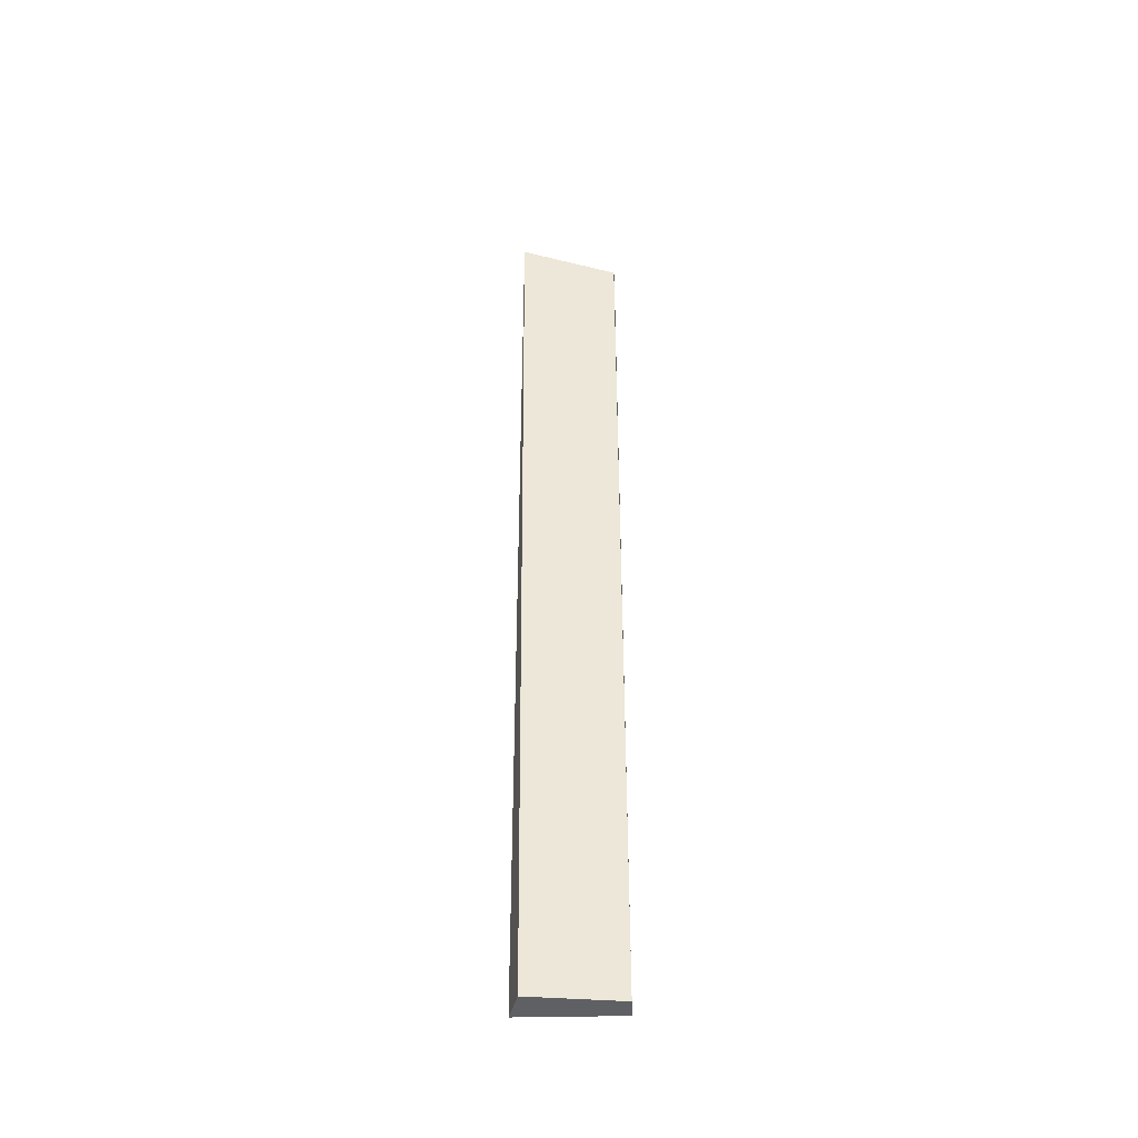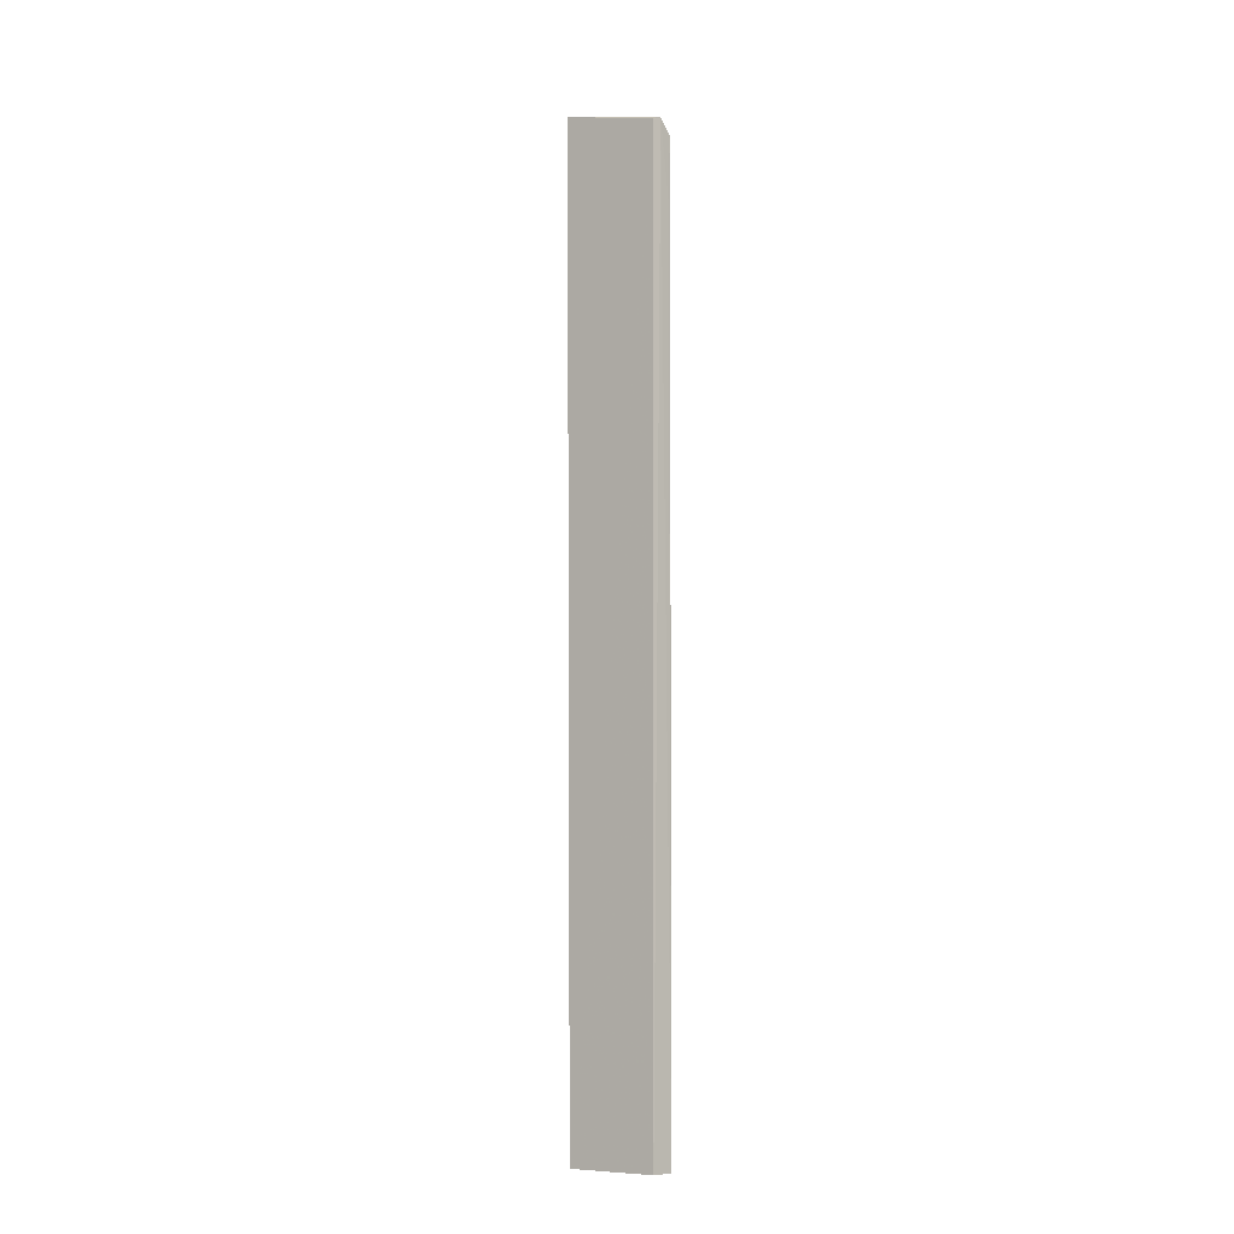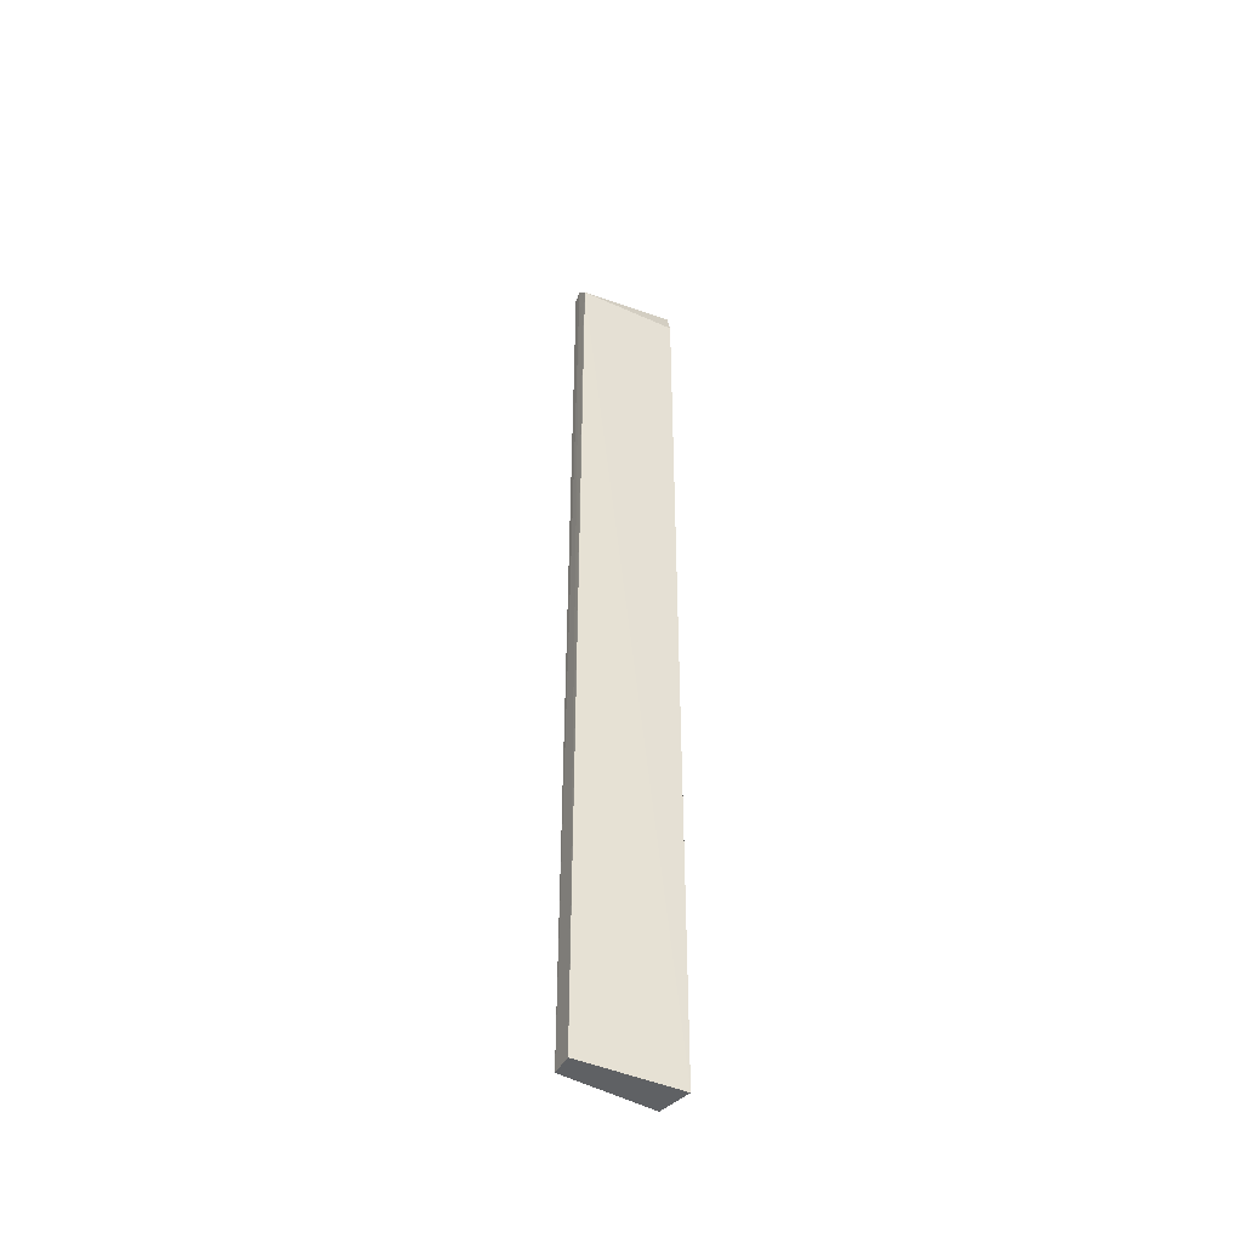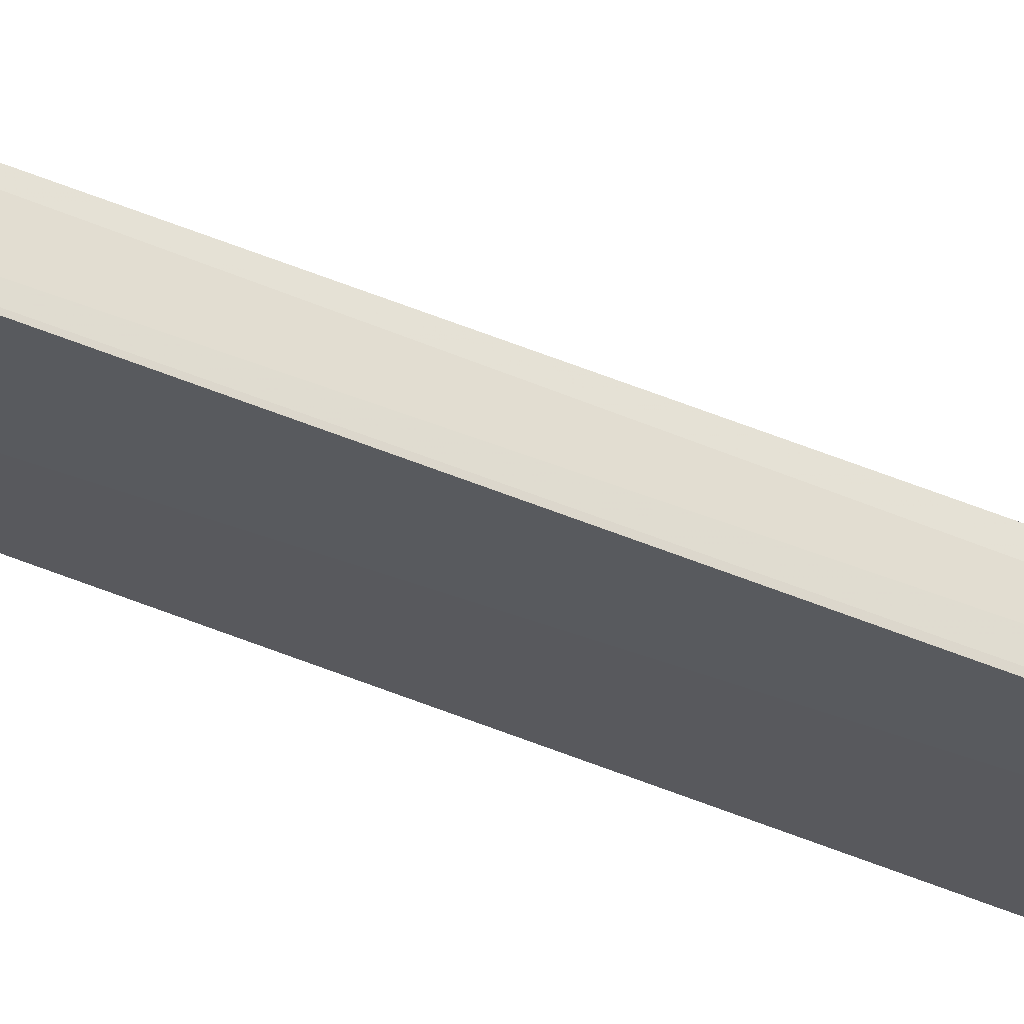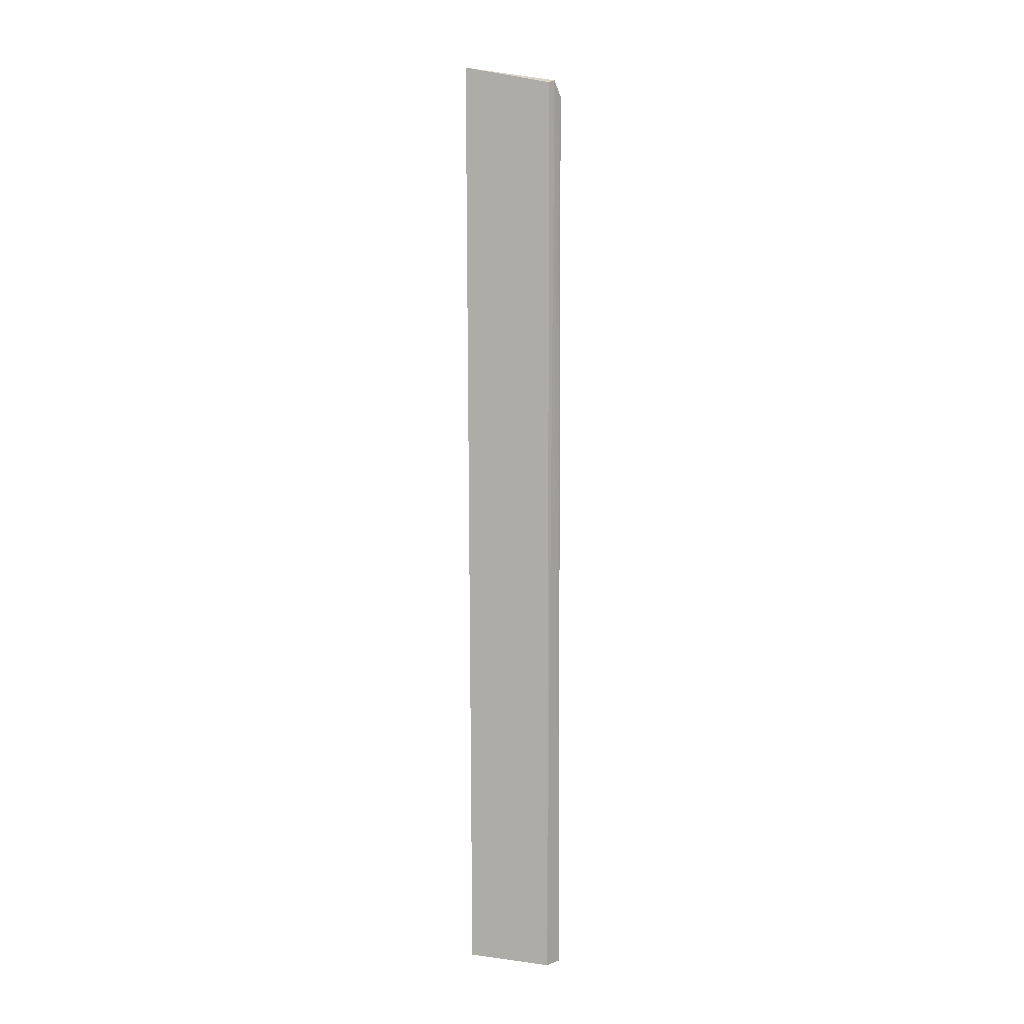
<metadata>
{"format":"obj","ext":"obj","renderer":"f3d","projection":"perspective","resolution":1024,"background":"white","views":[{"elev":-43.3,"azim":-87.4,"up":"+Y"},{"elev":-9.2,"azim":-44.1,"up":"+Y"},{"elev":-45.6,"azim":64.1,"up":"+Y"},{"elev":67.6,"azim":110.8,"up":"+Z"},{"elev":0.8,"azim":-54.4,"up":"+Y"}]}
</metadata>
<code>
v 0.01019 0.05388 0.05515
v 0.01069 0.005918 0.05509
v 0.01067 0.05317 0.05004
v 0.009027 0.05506 0.05
v 0.009571 0.005924 0.05511
v 0.01015 0.05464 0.04992
v 0.01083 0.05311 0.05512
v 0.009715 0.05369 0.05513
v 0.01059 0.005917 0.05001
v 0.0107 0.04998 0.05513
v 0.008945 0.005912 0.0505
f 5 2 1
f 6 4 1
f 7 6 1
f 7 3 6
f 8 5 1
f 8 1 4
f 9 7 2
f 9 3 7
f 9 6 3
f 9 4 6
f 10 7 1
f 10 1 2
f 10 2 7
f 11 9 2
f 11 2 5
f 11 4 9
f 11 8 4
f 11 5 8

</code>
